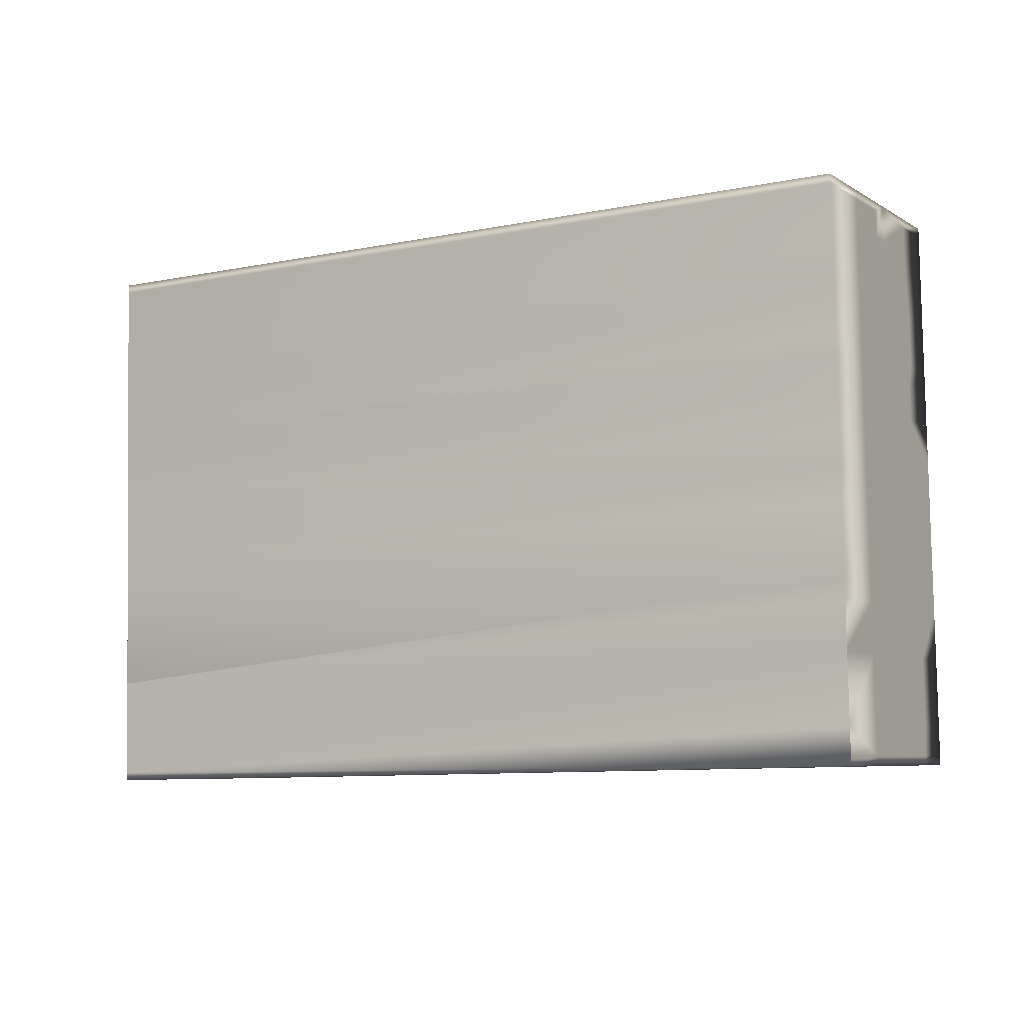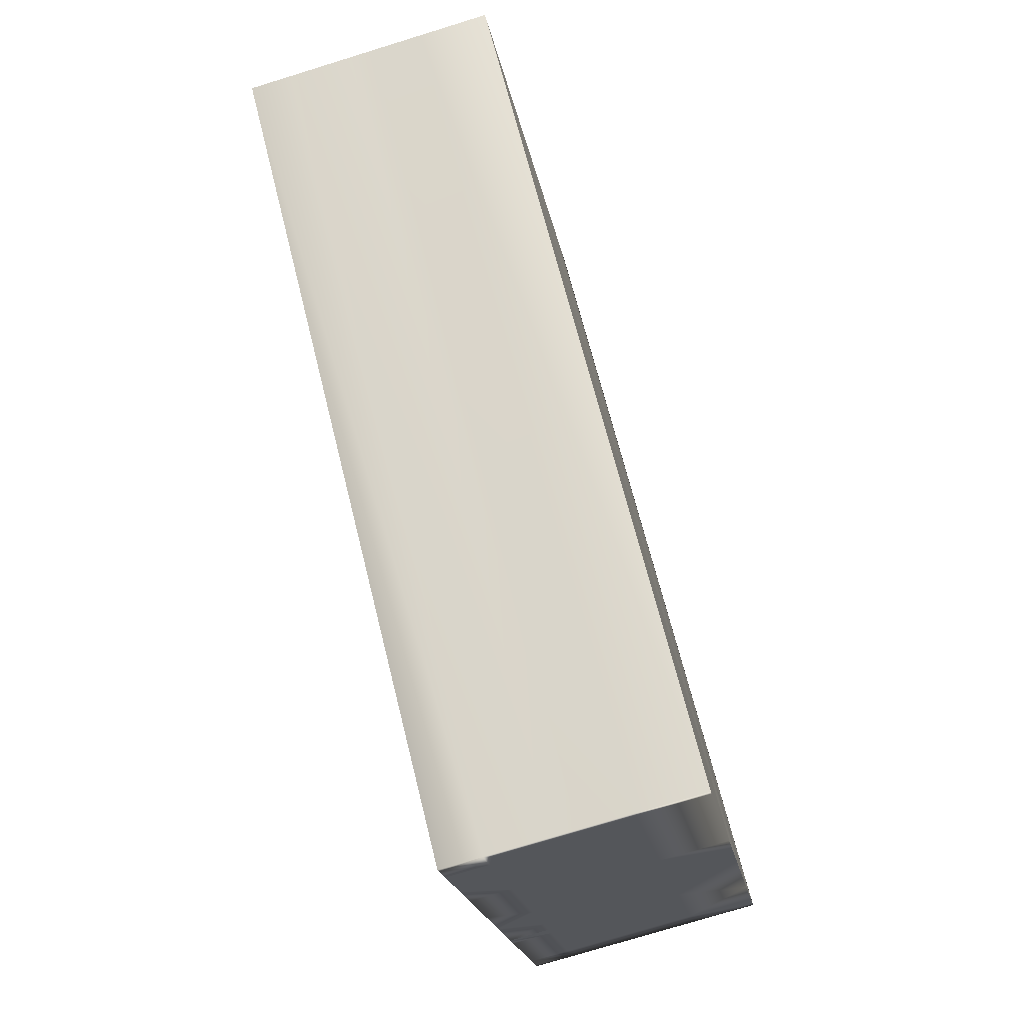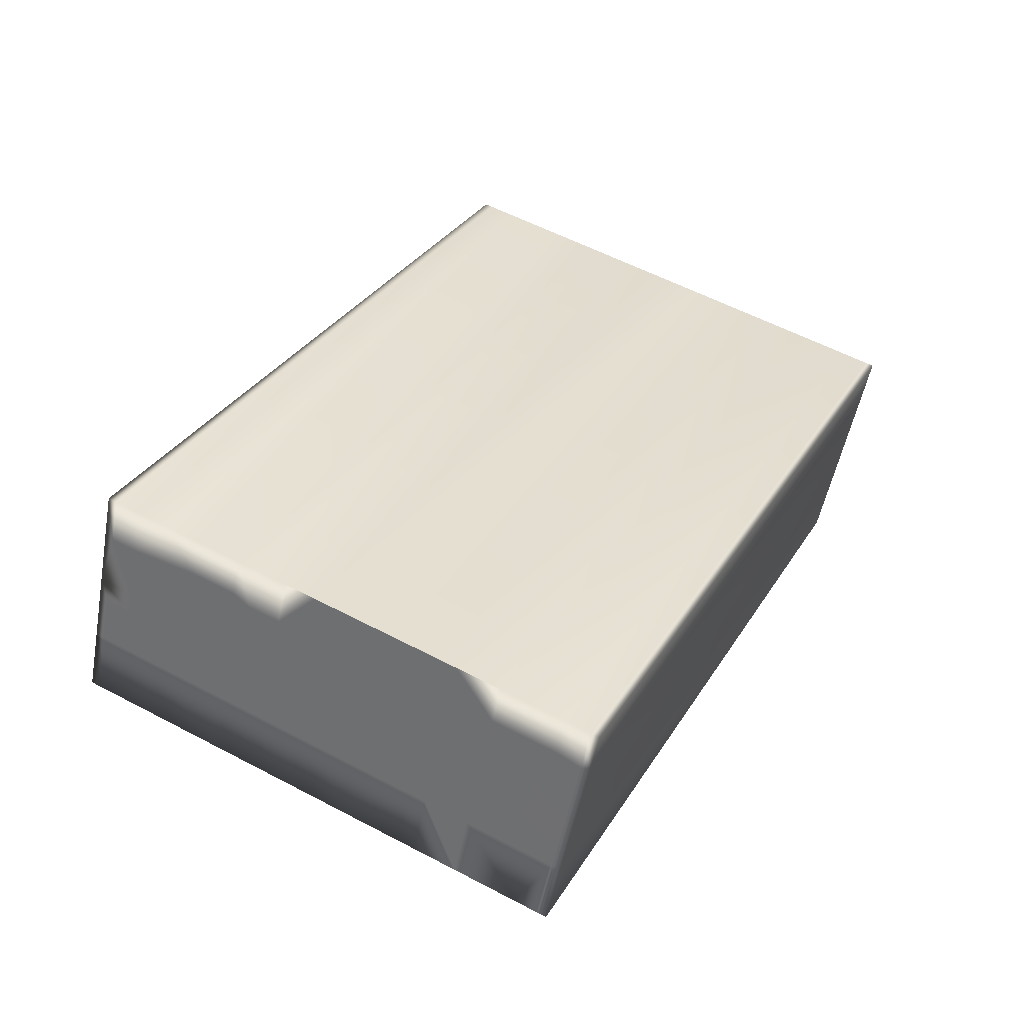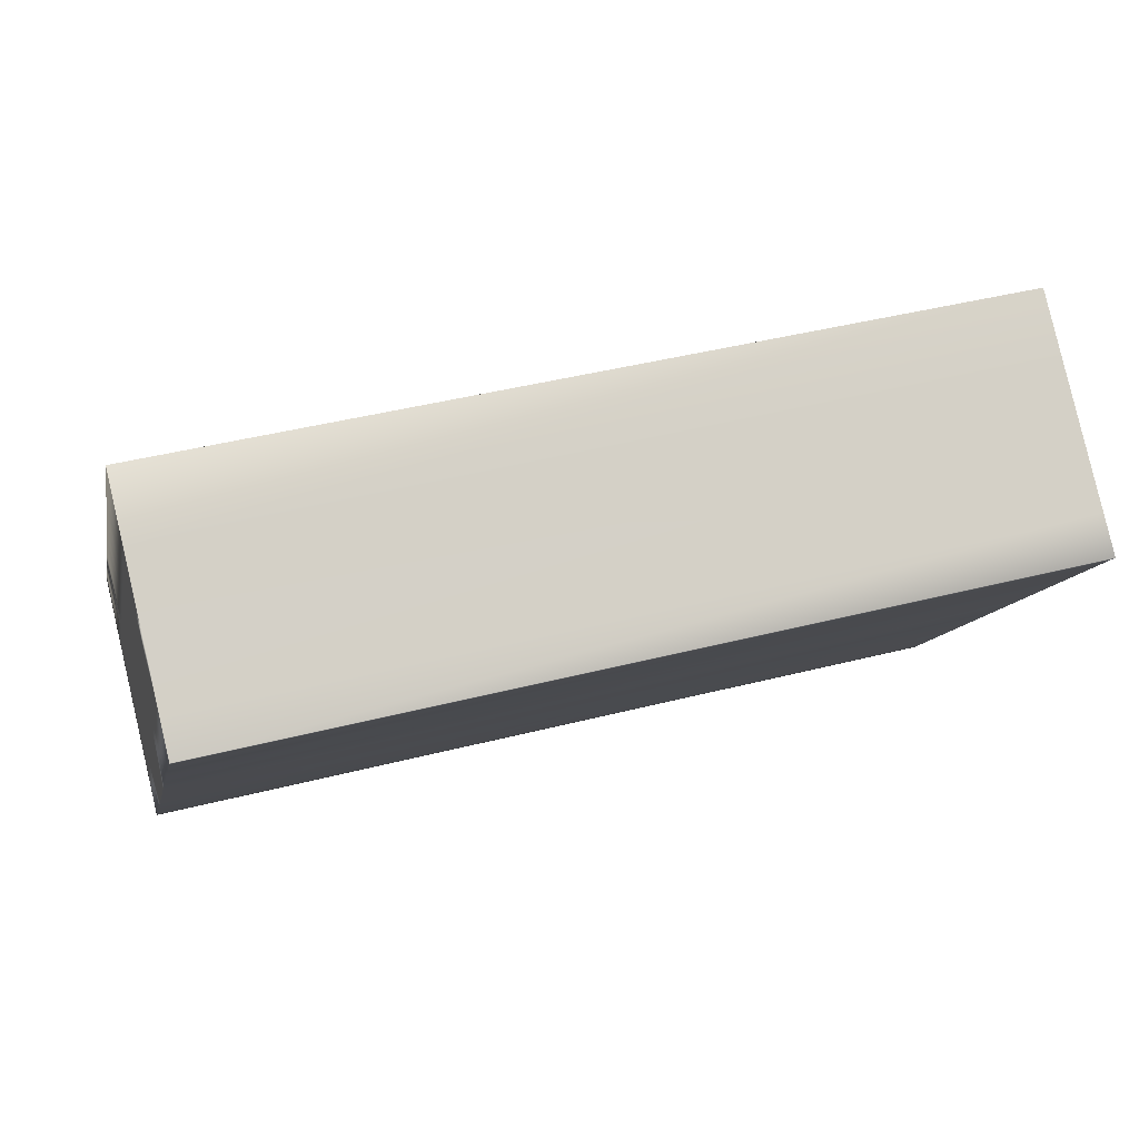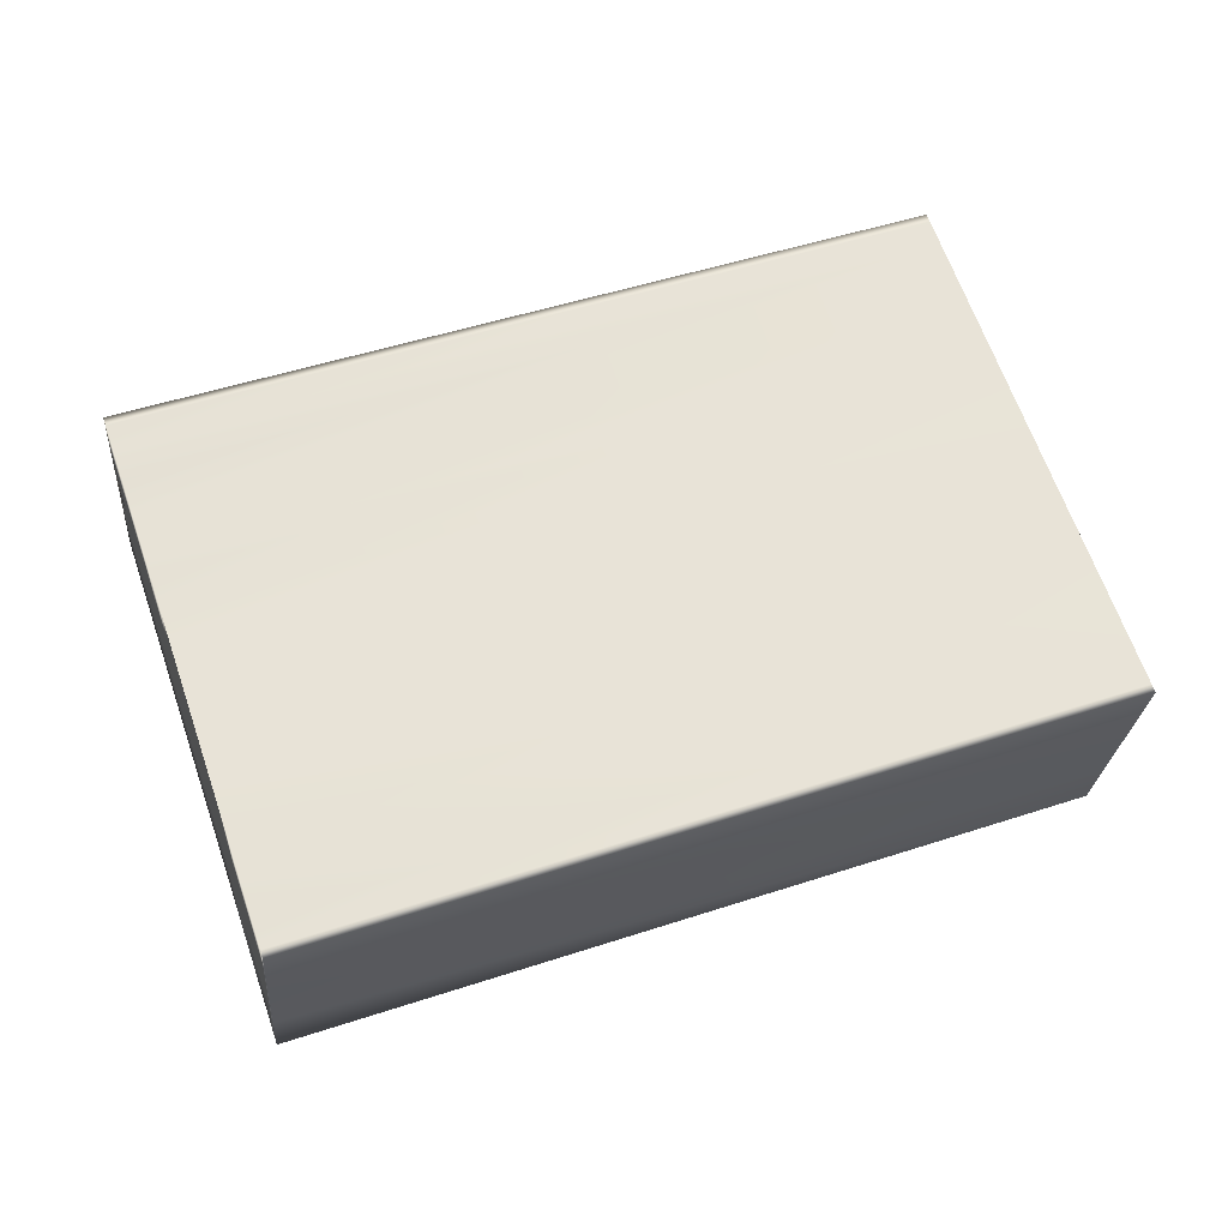
<metadata>
{"format":"obj","ext":"obj","renderer":"f3d","projection":"perspective","resolution":1024,"background":"white","views":[{"elev":7.3,"azim":-150.8,"up":"+Y"},{"elev":59.0,"azim":76.6,"up":"+Y"},{"elev":32.1,"azim":-71.7,"up":"+Z"},{"elev":70.2,"azim":-14.6,"up":"+Y"},{"elev":52.5,"azim":-27.5,"up":"+Z"}]}
</metadata>
<code>
v 0.3842 -0.6187 0.1002
v -1.074 -0.3585 0.128
v 0.4347 -0.2573 0.1769
v -1.007 0.1277 0.1435
v -1.074 -0.3264 -0.3164
v -1.046 -0.1267 -0.274
v 0.4021 -0.484 0.04109
v 0.4839 0.1017 0.1654
v 0.4837 0.09915 0.1774
v 0.4018 -0.4865 0.05303
v 0.4511 -0.1328 0.1157
v 0.3857 -0.6011 0.01622
v 0.5003 0.2187 0.1903
v -1.033 -0.06582 0.1901
v -1.04 -0.1093 0.1057
v -1.041 -0.1244 0.1777
v -0.9618 0.4683 -0.02246
v -0.97 0.4097 -0.0349
v -0.9634 0.4497 0.06619
v -0.9716 0.3911 0.05375
v -1.007 0.1273 0.1435
v -1.008 0.1101 0.2275
v -1.017 0.05094 0.2149
v -0.9575 0.4803 0.2309
v -0.9594 0.4674 0.2157
v -0.9588 0.4652 0.3029
v -0.9609 0.4498 0.2996
v -1.083 -0.3985 -0.2065
v -1.085 -0.4143 -0.2099
v -1.085 -0.4171 -0.1179
v -1.087 -0.4329 -0.1212
v 0.4701 0.01385 0.001079
v 0.4717 0.03244 -0.08757
v 0.4766 0.06682 -0.08028
v 0.4046 -0.4548 -0.09843
v 0.4062 -0.4362 -0.1871
v 0.4154 -0.3805 -0.04064
v 0.4202 -0.3363 -0.1659
v -1.06 -0.2345 -0.1717
v -1.07 -0.3116 -0.09547
v -1.078 -0.3702 -0.1079
v 0.4865 0.1309 0.02593
v 0.4963 0.2081 -0.05029
v 0.5029 0.248 0.05078
v 0.5045 0.2666 -0.03786
v 0.4496 -0.1504 0.1996
v 0.4509 -0.1353 0.1276
v 0.4578 -0.09156 0.2121
v 0.4592 -0.07646 0.1401
v 0.509 0.2811 0.2035
v 0.5088 0.2786 0.2155
v 0.5069 0.2657 0.2003
v -1.083 -0.3891 -0.3297
v -1.081 -0.3734 -0.3263
v 0.439 -0.202 -0.1374
v 0.4412 -0.1769 -0.2572
v -1.013 0.08948 0.03279
v -1.029 -0.01895 -0.03332
v -1.023 0.01034 0.1186
v -1.031 -0.04821 0.1062
v 0.4553 -0.08497 -0.1125
v 0.4574 -0.06046 -0.2325
v 0.4636 -0.0261 -0.1
v 0.4658 -0.000958 -0.2198
v 0.4881 0.1495 -0.06272
v 0.4472 -0.1435 -0.1249
v -0.9572 0.4828 0.2189
v -0.9554 0.5035 0.1201
v -0.9568 0.4967 0.07616
v -0.9547 0.512 0.07942
v 0.4537 -0.1036 -0.02386
v 0.453 -0.1121 0.01668
v 0.4455 -0.1621 -0.03628
v -1.058 -0.2091 -0.2914
v -1.048 -0.1518 -0.1541
v -1.05 -0.1746 -0.04536
v -1.062 -0.2531 -0.08302
v 0.4619 -0.04468 -0.01136
v 0.466 -0.03302 0.2245
v 0.4673 -0.01793 0.1525
v 0.4708 0.001347 0.2318
v 0.4721 0.01645 0.1598
v -0.9825 0.3008 0.1928
v -0.966 0.4204 0.2057
v -0.9823 0.3033 0.1808
v -1.081 -0.4019 0.04357
v -1.087 -0.4477 0.02762
v -1.082 -0.417 0.1156
v -1.089 -0.464 0.1056
v -0.9987 0.1863 0.156
v -0.9941 0.2181 0.1752
v -0.9939 0.2206 0.1633
v 0.4724 0.01895 0.1479
v -0.9531 0.5306 -0.009227
v 0.5132 0.3289 -0.02462
v 0.5116 0.3104 0.06403
v 0.4373 -0.2206 -0.04871
v 0.4366 -0.2291 -0.008484
v 0.4085 -0.4103 -0.3068
v 0.4005 -0.5016 0.125
v 0.4121 -0.4189 0.1426
v 0.4134 -0.4038 0.07058
v -1.044 -0.1174 -0.1468
v -1.041 -0.09229 -0.2667
v 0.5067 0.2917 -0.1577
v 0.4985 0.2332 -0.1701
v -1.089 -0.4621 0.01831
v 0.3769 -0.6638 0.002749
v -1.09 -0.4646 0.03026
v 0.3767 -0.6663 0.01486
v -1.019 0.0582 -0.1095
v -1.011 0.1167 -0.09712
v -1.017 0.08333 -0.2294
v -1.009 0.1418 -0.2169
v -1.045 -0.136 -0.05817
v -1.091 -0.4797 0.1022
v 0.3754 -0.6814 0.08684
v 0.4824 0.08406 0.2494
v 0.4348 -0.2499 0.09079
v 0.4428 -0.1938 0.1152
v 0.4341 -0.2613 0.1761
v 0.4346 -0.2524 0.1028
v 0.509 0.2908 0.08088
v 0.5108 0.3019 0.1043
v -0.9675 0.4028 0.2896
v 0.3776 -0.6657 0.09019
v 0.3855 -0.6036 0.02817
v 0.3899 -0.5532 -0.2119
v 0.3921 -0.5281 -0.3318
v -0.9552 0.5152 -0.01248
v -0.953 0.5404 -0.1323
v -0.9509 0.5558 -0.129
v 0.3883 -0.5718 -0.1233
v 0.3875 -0.5803 -0.08306
v 0.3795 -0.6345 -0.1368
v 0.3788 -0.643 -0.09648
v -1.048 -0.1653 0.08133
v -1.04 -0.1067 0.09376
v -1.013 0.09813 -0.008466
v -1.021 0.03961 -0.02089
v -1.027 -0.000354 -0.122
v 0.5001 0.2162 0.2022
v -1.064 -0.2849 0.06843
v -1.066 -0.3 0.1404
v 0.4903 0.1747 -0.1826
v 0.4788 0.09195 -0.2001
v -0.9945 0.2341 -0.07218
v -1.003 0.1756 -0.0846
v -0.9961 0.2155 0.01647
v -1.004 0.157 0.004045
v -0.9759 0.3763 -0.1672
v -0.9678 0.4349 -0.1547
v 0.3855 -0.5751 -0.3417
v 0.3811 -0.6162 -0.2239
v -1.081 -0.3994 0.03163
v -0.9917 0.2457 0.04388
v 0.4169 -0.3846 0.1499
v 0.4182 -0.3695 0.07789
v 0.4264 -0.3109 0.09031
v 0.5021 0.2395 0.09101
v 0.4742 0.03978 0.04859
v 0.4857 0.1225 0.06616
v -1.053 -0.1997 0.07403
v -1.064 -0.2824 0.05648
v -0.9641 0.4412 0.1064
v 0.5075 0.2635 0.2875
v -0.9897 0.2685 -0.06488
v -1.085 -0.4256 -0.07764
v -1.079 -0.3786 -0.06766
v 0.4039 -0.4632 -0.0582
v -0.9596 0.4934 -0.1423
v 0.5053 0.2481 0.2842
v 0.3833 -0.5908 -0.3451
v -0.9798 0.3326 0.04132
v 0.3937 -0.5451 0.04061
v 0.4184 -0.367 0.06594
v 0.4136 -0.4013 0.05864
v -1.072 -0.3409 0.04405
v 0.421 -0.3377 -0.07356
v 0.4292 -0.2792 -0.06114
v 0.4694 0.005417 0.04131
v -0.9875 0.2936 -0.1847
v -0.9839 0.2857 0.2648
v -0.9954 0.203 0.2472
v -0.9757 0.3443 0.2772
v -1 0.2007 -0.2044
v -0.9923 0.2593 -0.192
v -1.087 -0.4413 -0.08098
v -1 0.1687 0.2399
v 0.4987 0.2011 0.2742
v -1.046 -0.1445 -0.01794
v -1.054 -0.2173 0.158
v 0.5154 0.3541 -0.1445
v 0.5132 0.3387 -0.1477
v 0.511 0.3136 -0.02789
v 0.4739 0.05758 -0.2074
v -1.025 0.02478 -0.2418
v -1.062 -0.2615 -0.04281
v -0.9805 0.3242 0.08155
v -1.049 -0.1829 0.1653
v 0.4987 0.201 0.2742
v 0.4169 -0.3845 0.1499
v -1.049 -0.1822 0.1654
v -1.037 -0.09373 0.1842
v 0.4824 0.08405 0.2494
v -1.017 0.05116 0.215
v 0.4575 -0.06022 -0.2324
v -1.058 -0.2097 -0.2916
v 0.3852 -0.577 -0.3422
v 0.4084 -0.411 -0.3069
v -1.041 -0.09261 -0.2667
v 0.4412 -0.1769 -0.2572
v 0.4921 0.1602 0.1779
v 0.4266 -0.3084 0.07837
v -1.062 -0.2531 -0.08302
v 0.3939 -0.5426 0.02866
v 0.453 -0.112 0.01637
v 0.4594 -0.07395 0.1282
v -1.013 0.08969 0.03176
v -0.9741 0.3619 0.1933
v 0.4676 -0.01542 0.1406
v 0.4346 -0.2524 0.1027
f 1 89 126
f 1 88 89
f 1 2 88
f 1 144 2
f 1 100 144
f 1 175 100
f 1 127 175
f 2 86 88
f 159 202 158
f 159 121 202
f 121 3 202
f 202 157 158
f 3 204 202
f 22 21 4
f 4 23 22
f 4 57 23
f 4 219 57
f 4 139 219
f 57 59 23
f 59 60 23
f 60 15 23
f 99 104 212
f 104 197 212
f 99 210 104
f 210 211 104
f 210 6 211
f 212 56 99
f 56 38 99
f 56 55 38
f 104 103 197
f 103 141 197
f 206 23 14
f 206 22 23
f 206 14 204
f 200 203 16
f 144 203 192
f 204 14 16
f 203 204 16
f 203 200 192
f 5 53 54
f 6 104 211
f 208 5 74
f 74 6 208
f 127 134 12
f 35 170 7
f 127 12 216
f 175 127 216
f 10 175 216
f 10 216 7
f 57 219 139
f 21 90 4
f 9 213 142
f 13 160 142
f 142 213 13
f 213 9 8
f 8 162 42
f 221 80 218
f 49 47 11
f 47 72 11
f 80 49 218
f 217 72 71
f 49 11 218
f 217 11 72
f 221 181 80
f 159 222 122
f 158 222 159
f 119 122 222
f 119 176 214
f 77 40 215
f 198 77 215
f 198 215 164
f 101 157 202
f 121 46 3
f 64 62 207
f 207 62 212
f 129 209 210
f 62 56 212
f 209 153 173
f 129 153 209
f 210 99 129
f 172 201 190
f 205 81 118
f 118 190 201
f 118 201 205
f 85 84 220
f 137 115 191
f 158 176 119
f 158 119 222
f 78 217 71
f 4 150 139
f 220 165 20
f 220 20 199
f 115 138 58
f 134 216 12
f 165 220 84
f 20 165 19
f 218 181 221
f 220 199 85
f 58 138 60
f 42 160 213
f 199 20 174
f 42 213 8
f 133 35 216
f 133 216 134
f 214 98 119
f 149 4 90
f 179 214 176
f 78 181 218
f 78 218 217
f 149 150 4
f 160 42 44
f 217 218 11
f 216 35 7
f 138 115 137
f 178 169 155
f 178 215 40
f 178 40 169
f 98 180 97
f 169 40 41
f 215 178 164
f 180 98 214
f 180 214 179
f 181 78 32
f 213 160 13
f 208 210 209
f 151 145 146
f 151 146 182
f 186 64 207
f 186 207 114
f 187 196 64
f 187 64 186
f 113 207 212
f 113 212 197
f 182 146 196
f 182 196 187
f 171 105 106
f 171 106 152
f 152 106 145
f 152 145 151
f 53 209 173
f 6 210 208
f 5 209 53
f 208 209 5
f 131 194 105
f 131 105 171
f 114 207 113
f 132 193 194
f 132 194 131
f 205 183 184
f 205 184 81
f 81 184 189
f 81 189 79
f 166 26 27
f 166 27 172
f 201 125 185
f 101 203 144
f 101 144 100
f 48 22 206
f 48 206 46
f 3 206 204
f 46 206 3
f 201 185 183
f 201 183 205
f 202 204 203
f 202 203 101
f 126 89 116
f 126 116 117
f 172 27 125
f 172 125 201
f 79 189 22
f 79 22 48
f 102 10 7
f 102 7 177
f 199 174 156
f 107 188 136
f 107 136 108
f 191 115 76
f 87 107 109
f 76 77 198
f 55 97 180
f 137 200 16
f 137 16 15
f 15 60 138
f 82 80 93
f 100 175 10
f 72 47 120
f 163 192 200
f 163 200 137
f 35 133 128
f 142 51 172
f 142 172 190
f 168 30 31
f 168 31 188
f 156 92 85
f 156 85 199
f 28 30 41
f 68 69 19
f 68 19 165
f 90 189 184
f 90 184 91
f 34 33 196
f 34 196 146
f 168 87 155
f 168 155 169
f 173 154 29
f 173 29 53
f 128 36 35
f 110 108 126
f 110 126 117
f 198 164 163
f 198 163 76
f 45 195 123
f 45 123 44
f 145 106 43
f 145 43 65
f 162 161 32
f 162 32 42
f 83 85 92
f 83 92 91
f 195 95 96
f 195 96 123
f 195 45 105
f 195 105 194
f 136 134 127
f 136 127 108
f 121 159 122
f 111 113 197
f 111 197 141
f 193 132 94
f 193 94 95
f 39 40 77
f 33 63 64
f 33 64 196
f 75 6 74
f 75 74 39
f 154 128 133
f 154 133 135
f 103 115 58
f 103 58 141
f 95 195 194
f 95 194 193
f 109 116 89
f 109 89 87
f 148 186 114
f 148 114 112
f 123 160 44
f 83 183 185
f 83 185 84
f 17 19 69
f 17 69 130
f 31 29 154
f 31 154 135
f 51 142 52
f 78 71 61
f 78 61 63
f 143 144 192
f 143 192 163
f 67 50 124
f 67 124 68
f 102 158 157
f 102 157 101
f 112 139 150
f 112 150 148
f 76 163 137
f 76 137 191
f 170 37 177
f 170 177 7
f 188 107 87
f 188 87 168
f 190 118 142
f 161 181 32
f 21 22 189
f 21 189 90
f 167 182 187
f 167 187 147
f 120 47 46
f 120 46 121
f 61 66 62
f 135 136 188
f 135 188 31
f 38 179 37
f 147 187 186
f 147 186 148
f 96 70 68
f 96 68 124
f 84 185 125
f 91 184 183
f 91 183 83
f 17 171 152
f 17 152 18
f 55 66 73
f 55 73 97
f 57 139 140
f 18 151 182
f 18 182 167
f 181 161 93
f 181 93 80
f 167 156 174
f 167 174 18
f 180 179 38
f 180 38 55
f 37 179 176
f 37 176 177
f 143 164 178
f 143 178 86
f 86 178 155
f 158 102 177
f 158 177 176
f 36 128 99
f 18 174 20
f 154 173 153
f 51 166 172
f 130 131 171
f 130 171 17
f 37 170 35
f 169 41 30
f 169 30 168
f 147 149 156
f 147 156 167
f 51 24 26
f 51 26 166
f 165 84 25
f 165 25 68
f 130 69 70
f 130 70 94
f 163 164 143
f 124 123 96
f 161 162 8
f 161 8 93
f 160 123 52
f 160 52 142
f 149 90 92
f 149 92 156
f 120 122 119
f 86 155 87
f 128 154 153
f 128 153 129
f 18 152 151
f 79 48 49
f 79 49 80
f 148 150 149
f 148 149 147
f 65 34 146
f 65 146 145
f 86 2 144
f 86 144 143
f 9 142 118
f 57 140 58
f 141 58 140
f 141 140 111
f 111 140 139
f 111 139 112
f 15 138 137
f 134 136 135
f 134 135 133
f 94 132 131
f 94 131 130
f 129 99 128
f 108 127 1
f 108 1 126
f 84 125 27
f 84 27 25
f 123 124 50
f 123 50 52
f 122 120 121
f 98 72 120
f 98 120 119
f 82 9 118
f 82 118 81
f 110 117 116
f 110 116 109
f 75 76 115
f 75 115 103
f 112 114 113
f 112 113 111
f 108 110 109
f 108 109 107
f 45 43 106
f 45 106 105
f 103 104 6
f 103 6 75
f 10 102 101
f 10 101 100
f 38 36 99
f 72 98 97
f 72 97 73
f 70 96 95
f 70 95 94
f 66 61 71
f 66 71 73
f 9 82 93
f 9 93 8
f 91 92 90
f 87 89 88
f 87 88 86
f 84 85 83
f 80 82 81
f 80 81 79
f 63 33 32
f 63 32 78
f 34 65 42
f 34 42 32
f 39 77 76
f 39 76 75
f 24 67 25
f 39 74 5
f 39 5 28
f 72 73 71
f 68 70 69
f 50 67 24
f 50 24 51
f 68 25 67
f 15 14 23
f 66 55 56
f 66 56 62
f 42 65 43
f 62 64 63
f 62 63 61
f 58 60 59
f 58 59 57
f 28 5 54
f 28 54 53
f 28 53 29
f 51 52 50
f 47 49 48
f 47 48 46
f 43 45 44
f 43 44 42
f 28 41 40
f 28 40 39
f 36 38 37
f 36 37 35
f 33 34 32
f 29 31 30
f 29 30 28
f 25 27 26
f 25 26 24
f 18 20 19
f 18 19 17
f 15 16 14

</code>
